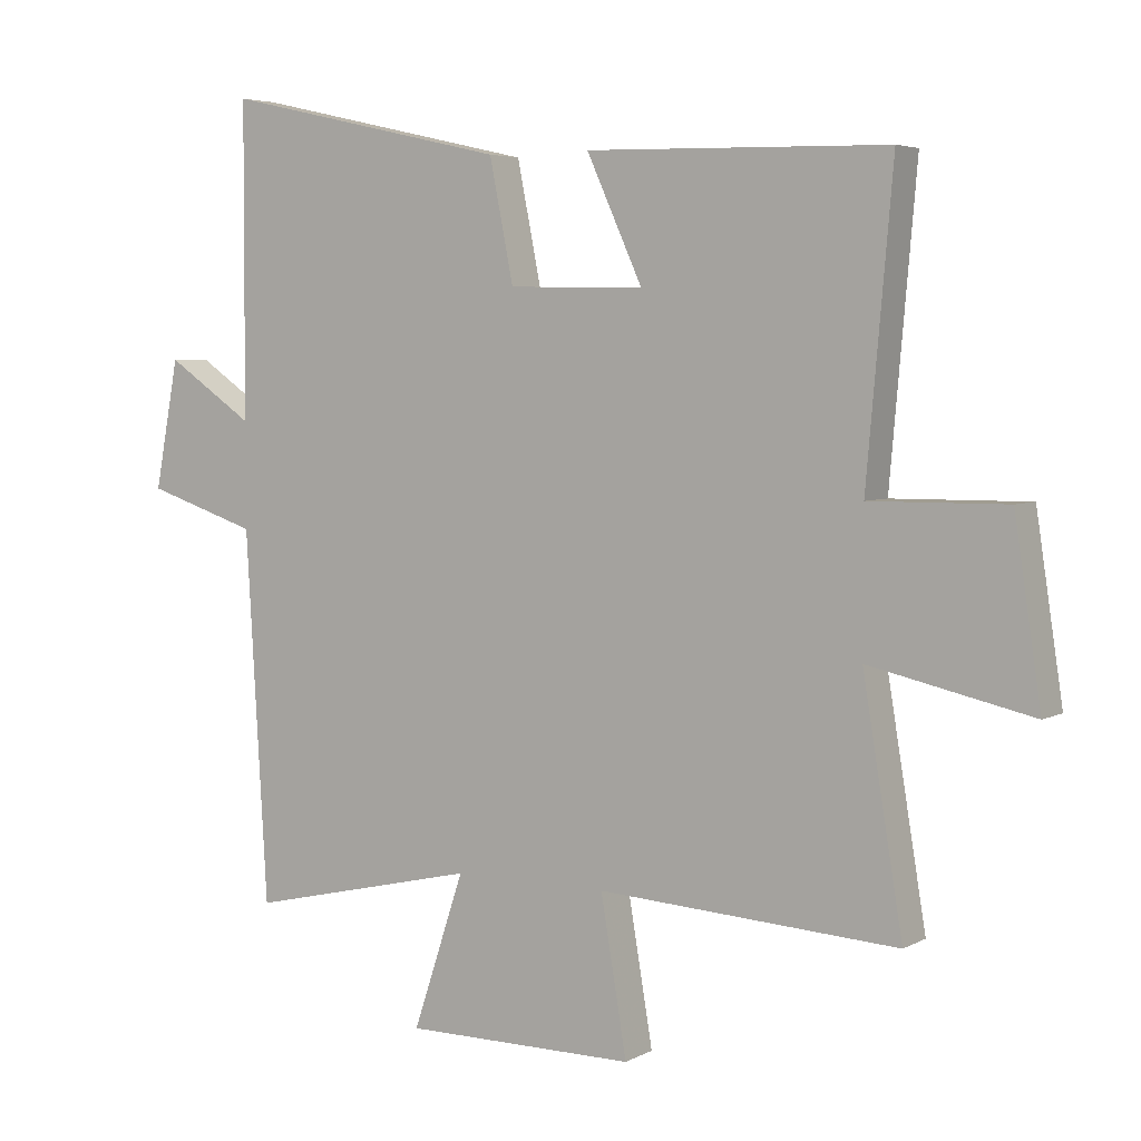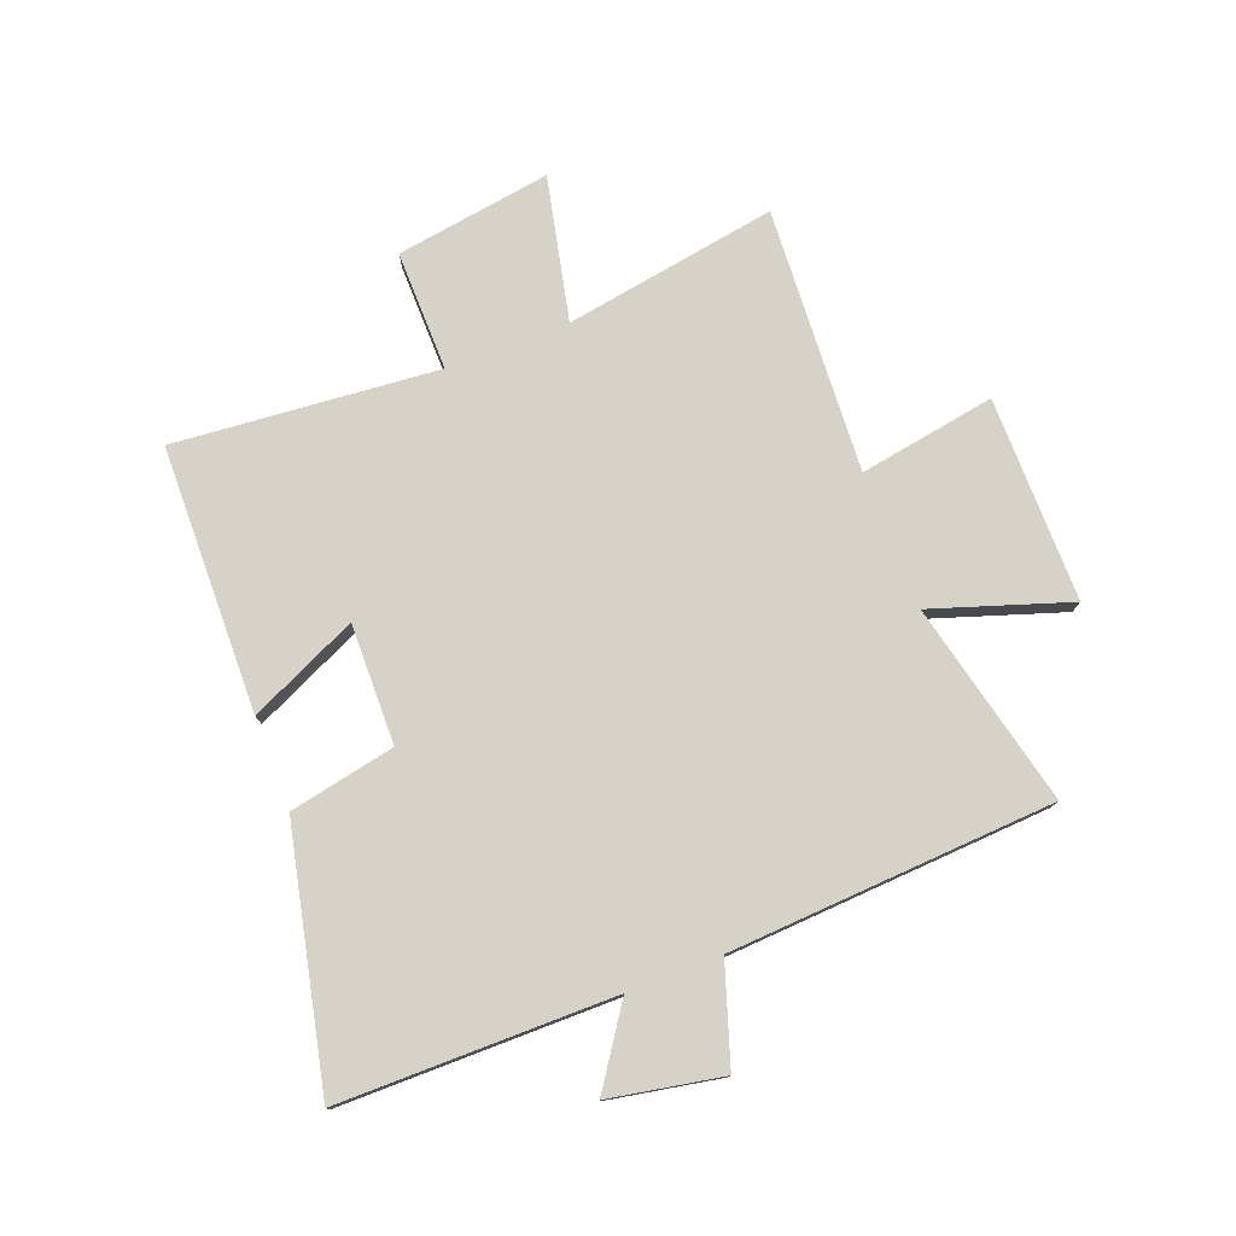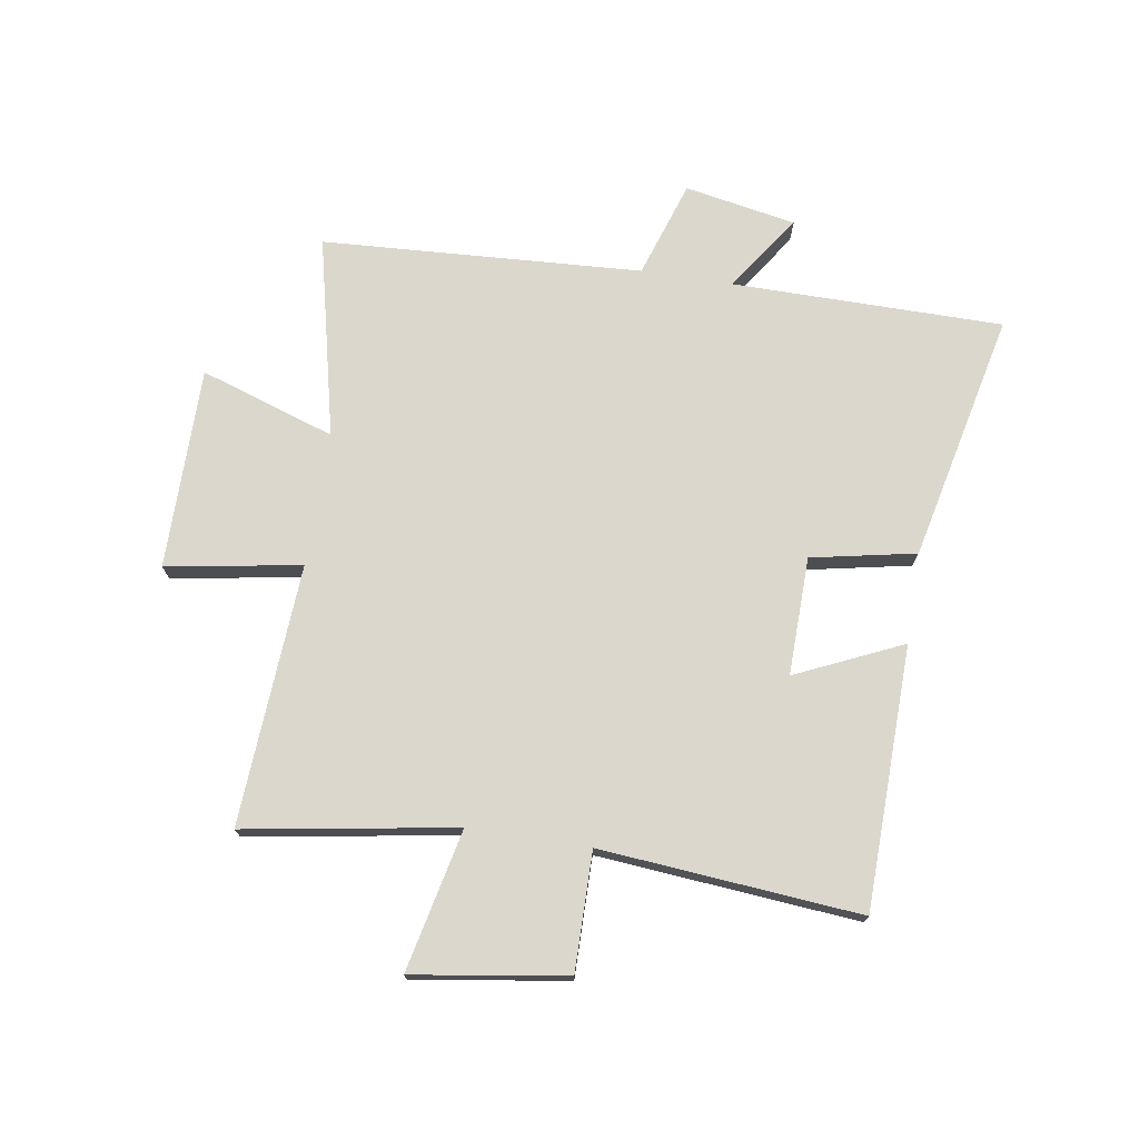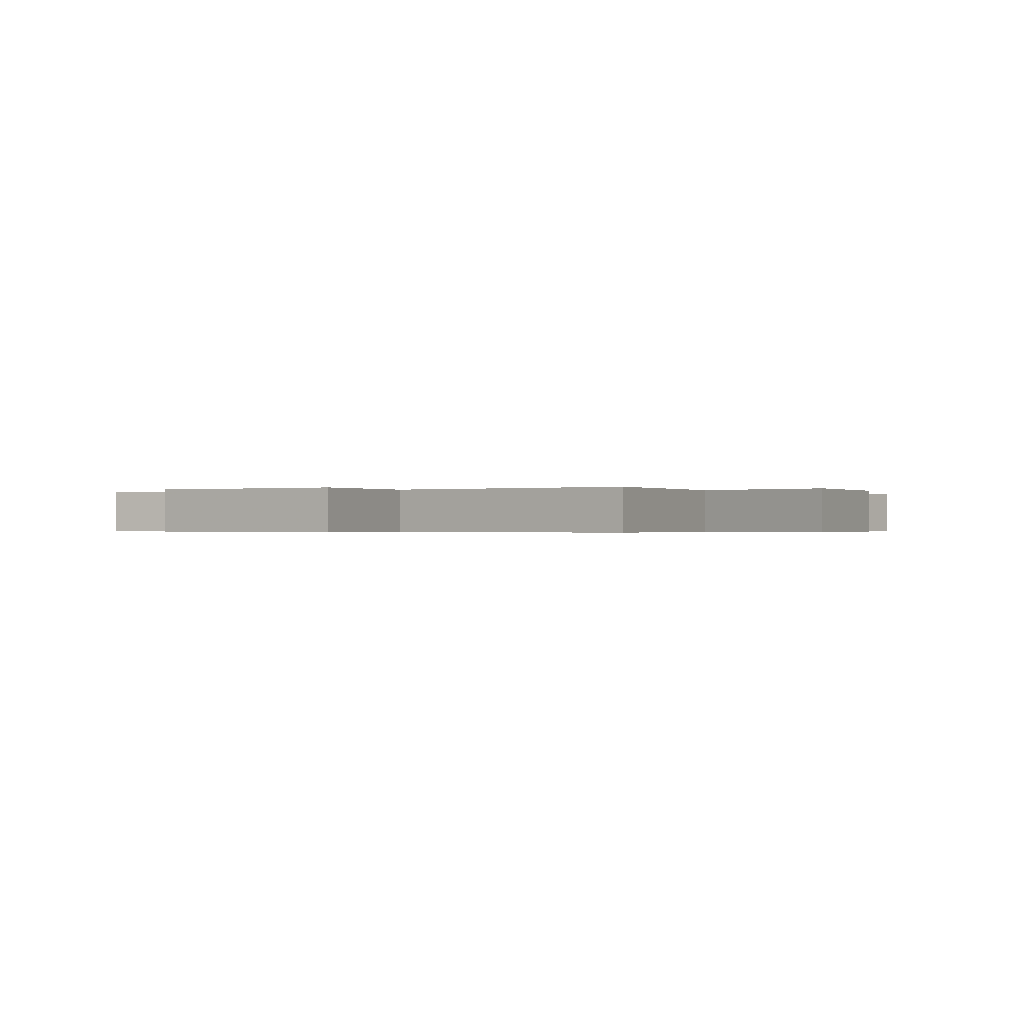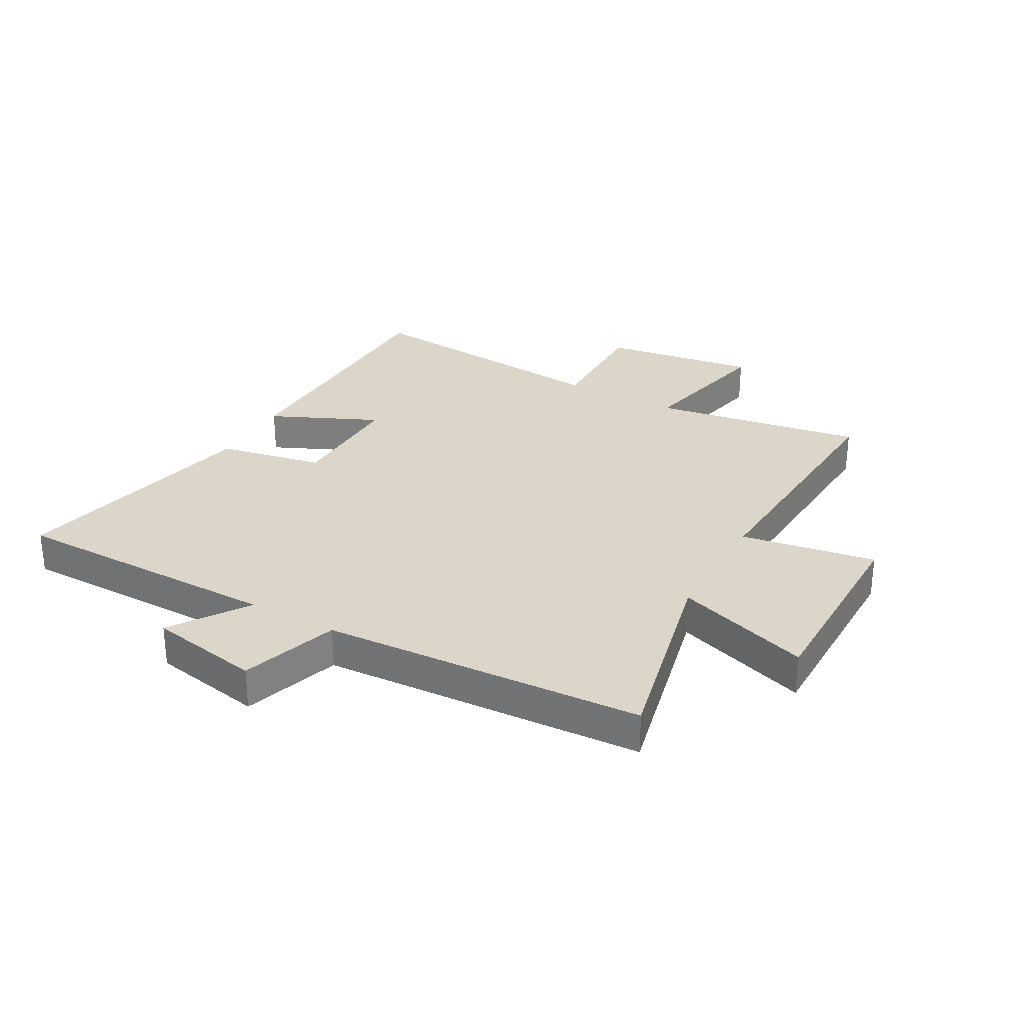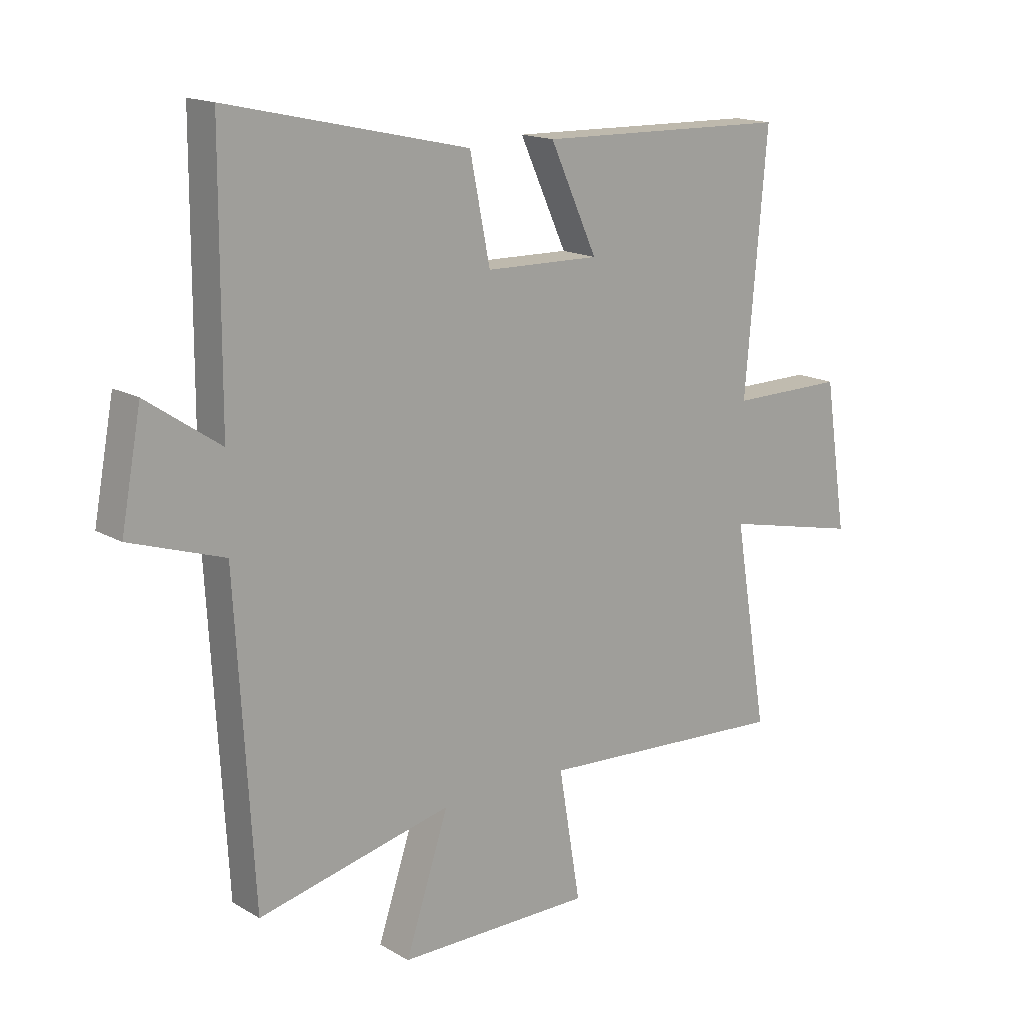
<metadata>
{"format":"obj","ext":"obj","renderer":"f3d","projection":"perspective","resolution":1024,"background":"white","views":[{"elev":4.7,"azim":-148.0,"up":"+Z"},{"elev":77.3,"azim":68.9,"up":"+Y"},{"elev":73.3,"azim":-81.0,"up":"+Y"},{"elev":-0.3,"azim":-145.4,"up":"+Y"},{"elev":30.0,"azim":119.2,"up":"+Y"},{"elev":15.9,"azim":140.1,"up":"+Z"}]}
</metadata>
<code>
v 0.498 0.07 0.596
v 0.5 0.07 0.13
v 0.631 0.07 0.219
v 0.667 0.07 0.027
v 0.5 0.07 -0.028
v 0.468 0.07 -0.58
v 0.122 0.07 -0.5
v 0.199 0.07 -0.732
v -0.149 0.07 -0.732
v -0.11 0.07 -0.5
v -0.56 0.07 -0.527
v -0.5 0.07 -0.165
v -0.744 0.07 -0.219
v -0.704 0.07 0.045
v -0.5 0.07 0.043
v -0.539 0.07 0.49
v -0.087 0.07 0.5
v -0.171 0.07 0.316
v 0.033 0.07 0.32
v 0.069 0.07 0.5
v 0.498 0 0.596
v 0.5 0 0.13
v 0.631 0 0.219
v 0.667 0 0.027
v 0.5 0 -0.028
v 0.468 0 -0.58
v 0.122 0 -0.5
v 0.199 0 -0.732
v -0.149 0 -0.732
v -0.11 0 -0.5
v -0.56 0 -0.527
v -0.5 0 -0.165
v -0.744 0 -0.219
v -0.704 0 0.045
v -0.5 0 0.043
v -0.539 0 0.49
v -0.087 0 0.5
v -0.171 0 0.316
v 0.033 0 0.32
v 0.069 0 0.5
f 19 20 1 2
f 18 19 2
f 15 16 17 18
f 15 18 2
f 12 13 14 15
f 12 15 2
f 10 11 12 2
f 7 8 9 10
f 7 10 2 3
f 5 6 7
f 5 7 3
f 3 4 5
f 22 21 40 39
f 22 39 38
f 38 37 36 35
f 22 38 35
f 35 34 33 32
f 22 35 32
f 22 32 31 30
f 30 29 28 27
f 23 22 30 27
f 27 26 25
f 23 27 25
f 25 24 23
f 1 21 22 2
f 2 22 23 3
f 3 23 24 4
f 4 24 25 5
f 5 25 26 6
f 6 26 27 7
f 7 27 28 8
f 8 28 29 9
f 9 29 30 10
f 10 30 31 11
f 11 31 32 12
f 12 32 33 13
f 13 33 34 14
f 14 34 35 15
f 15 35 36 16
f 16 36 37 17
f 17 37 38 18
f 18 38 39 19
f 19 39 40 20
f 20 40 21 1

</code>
